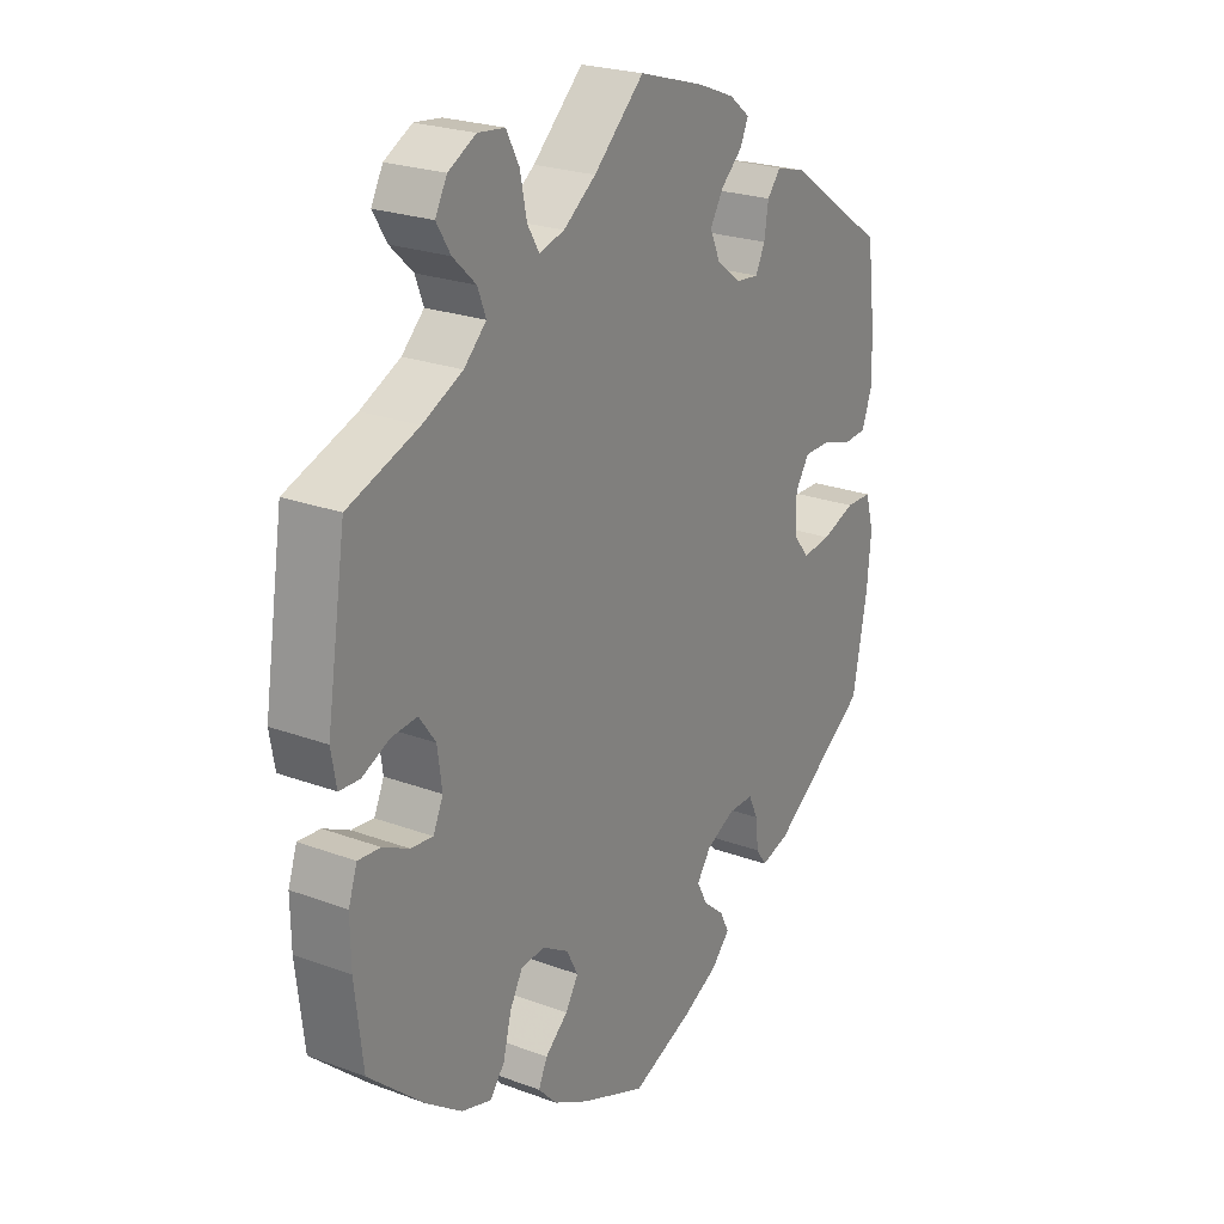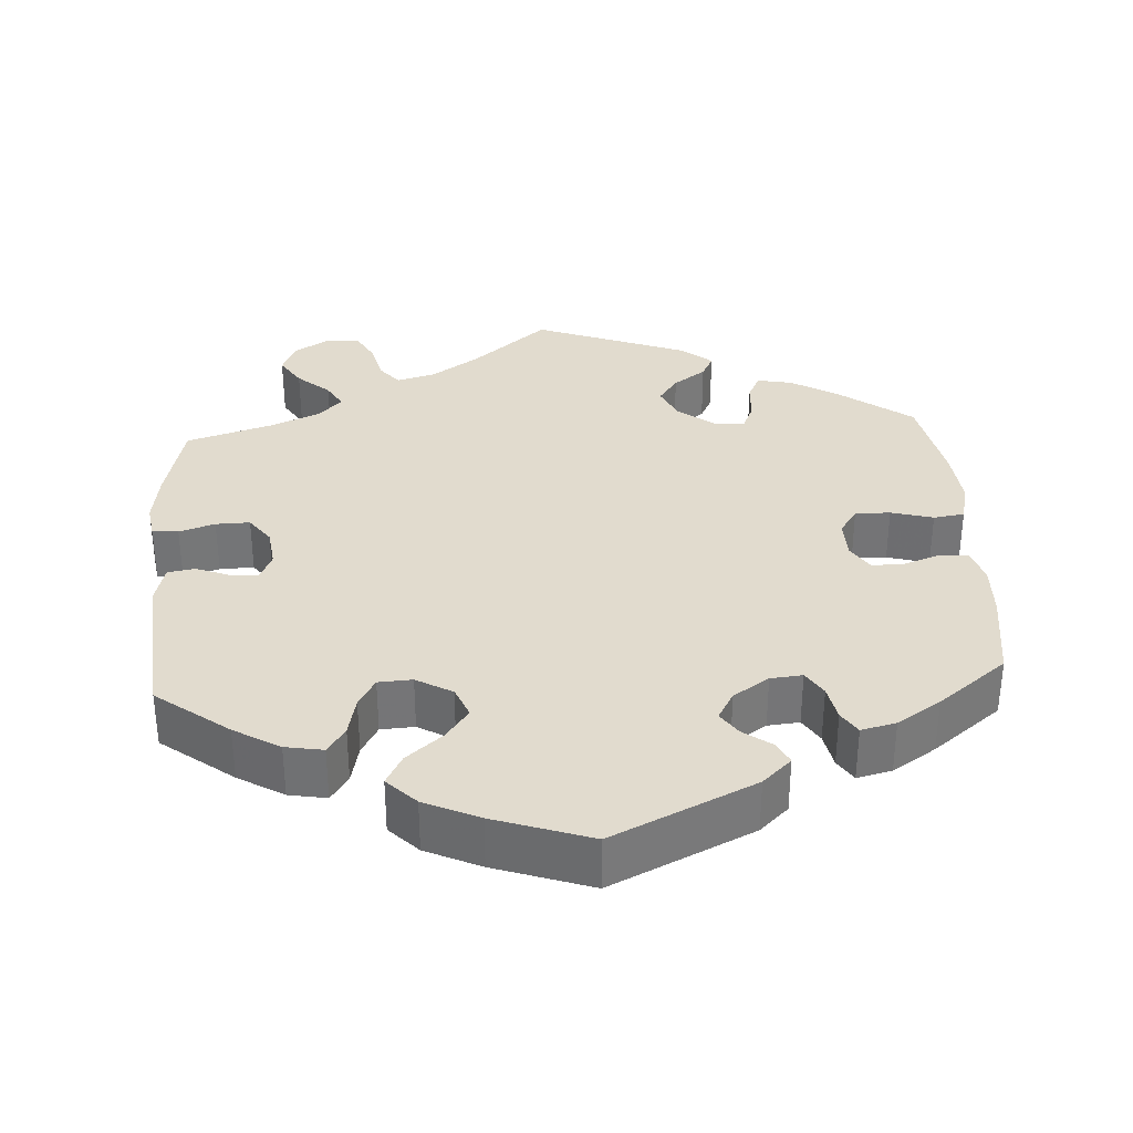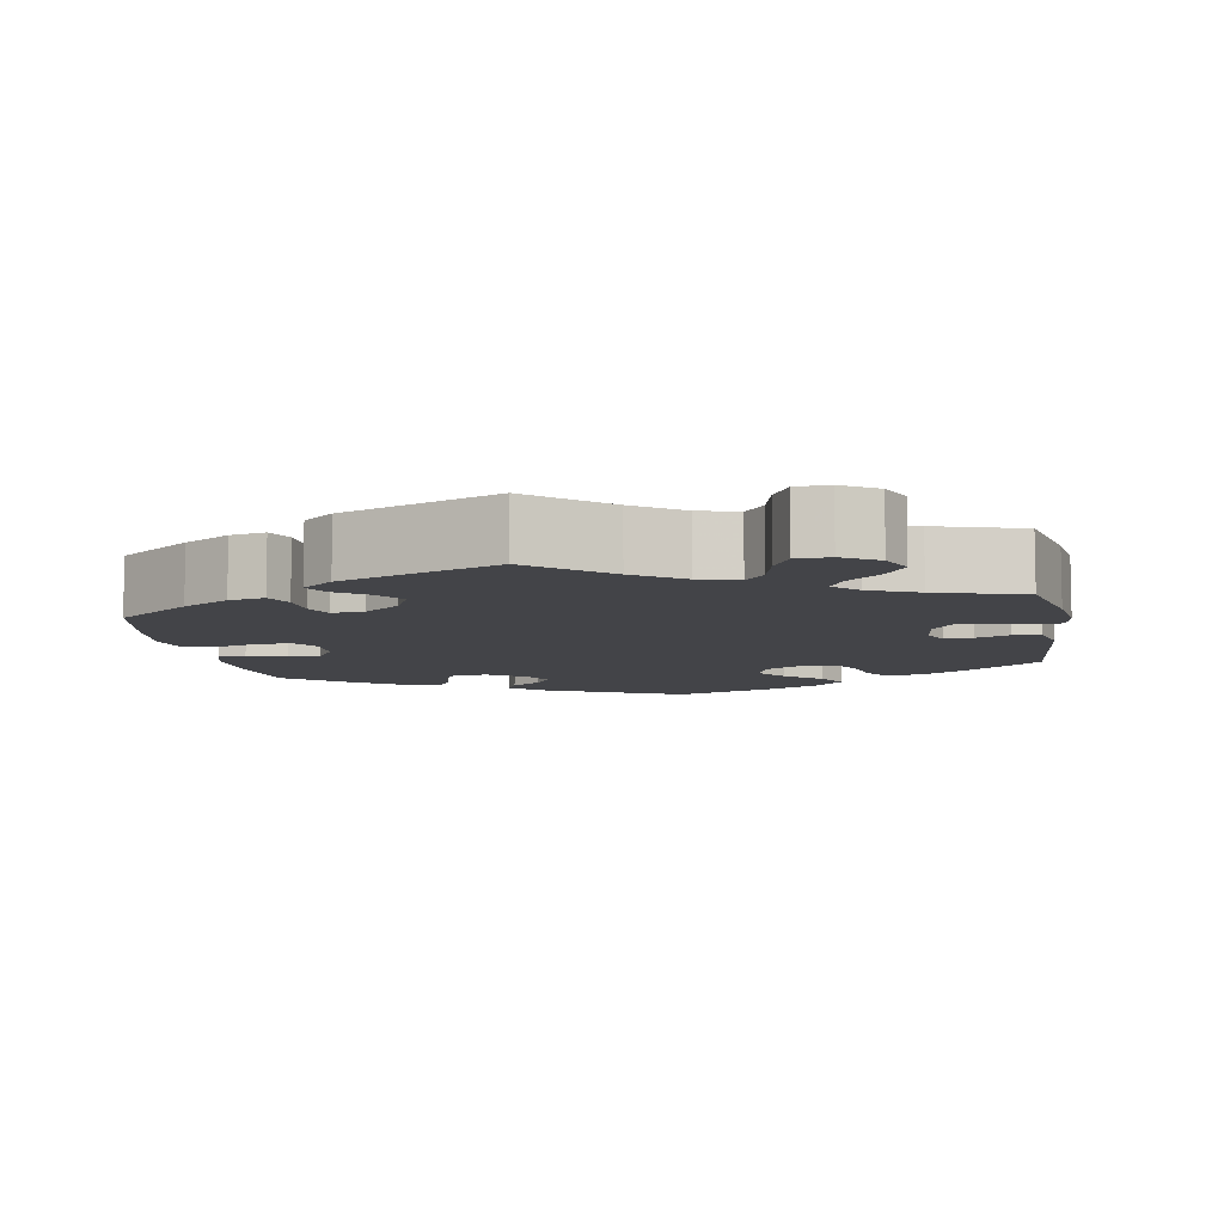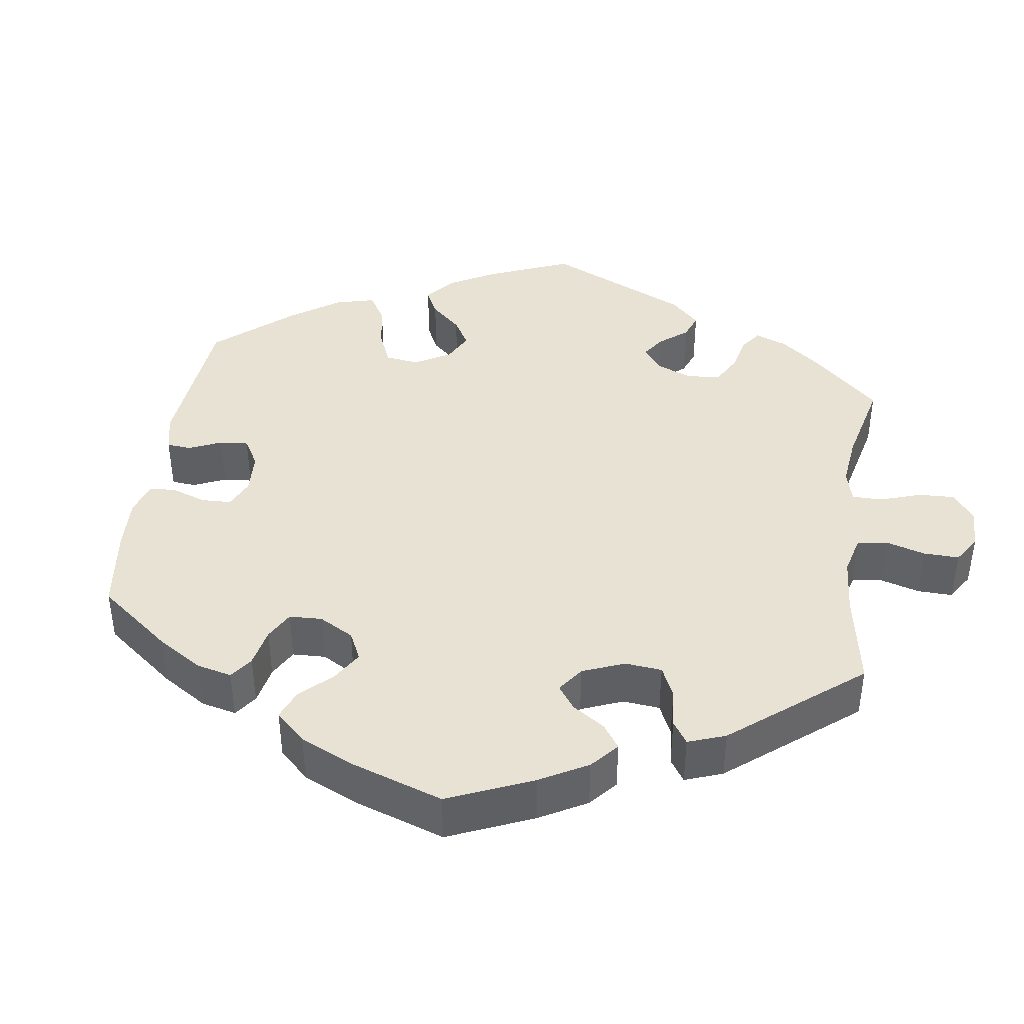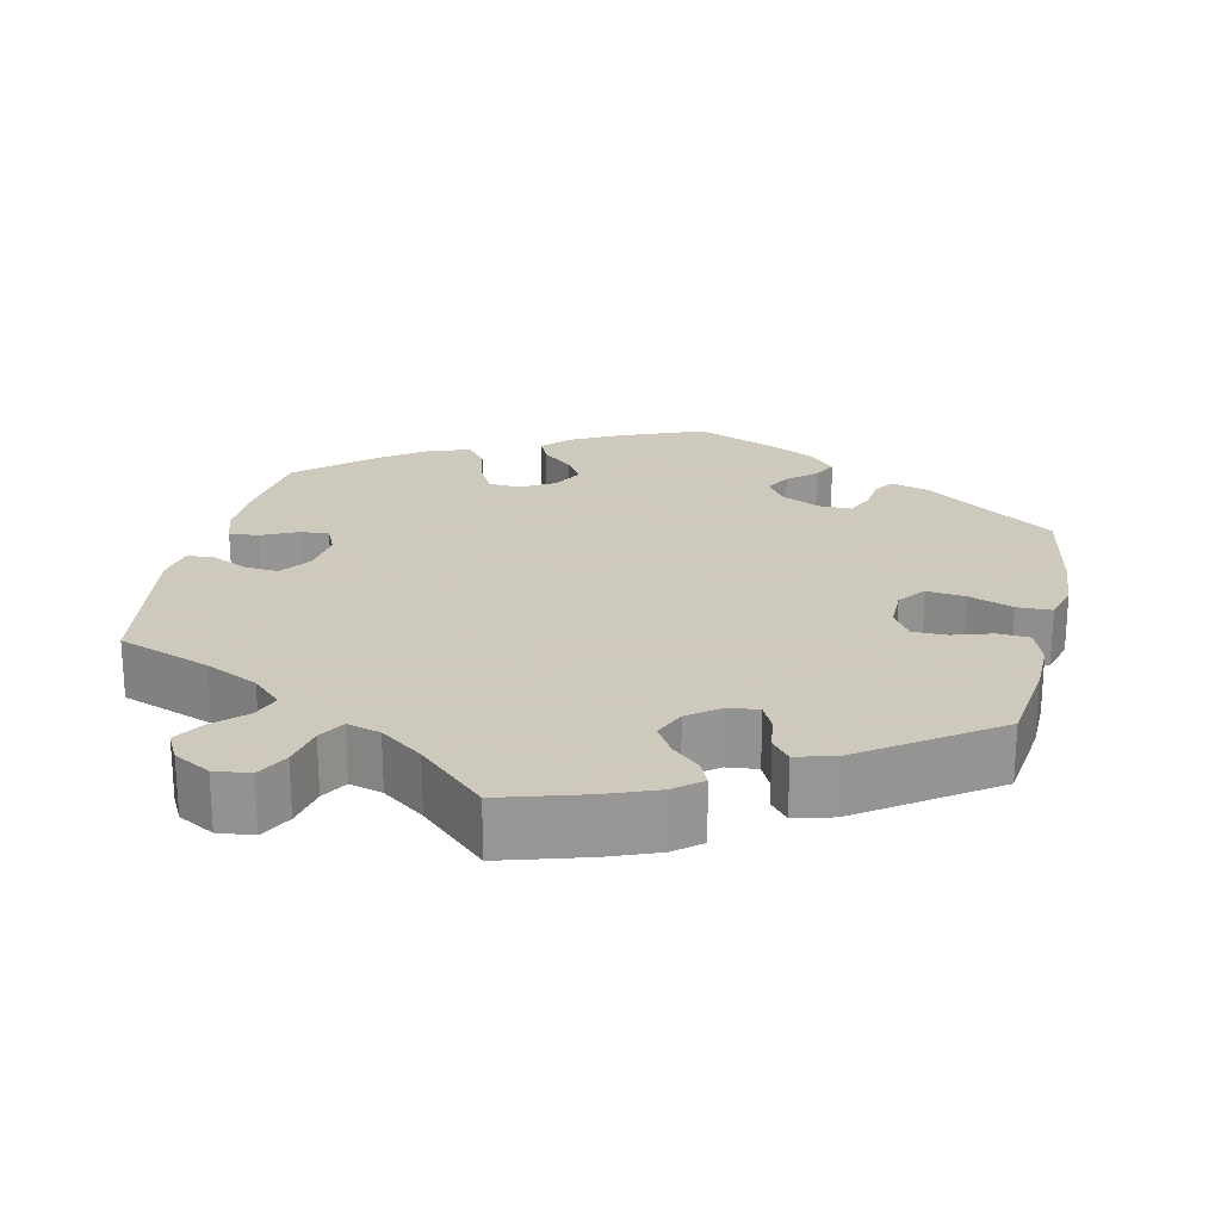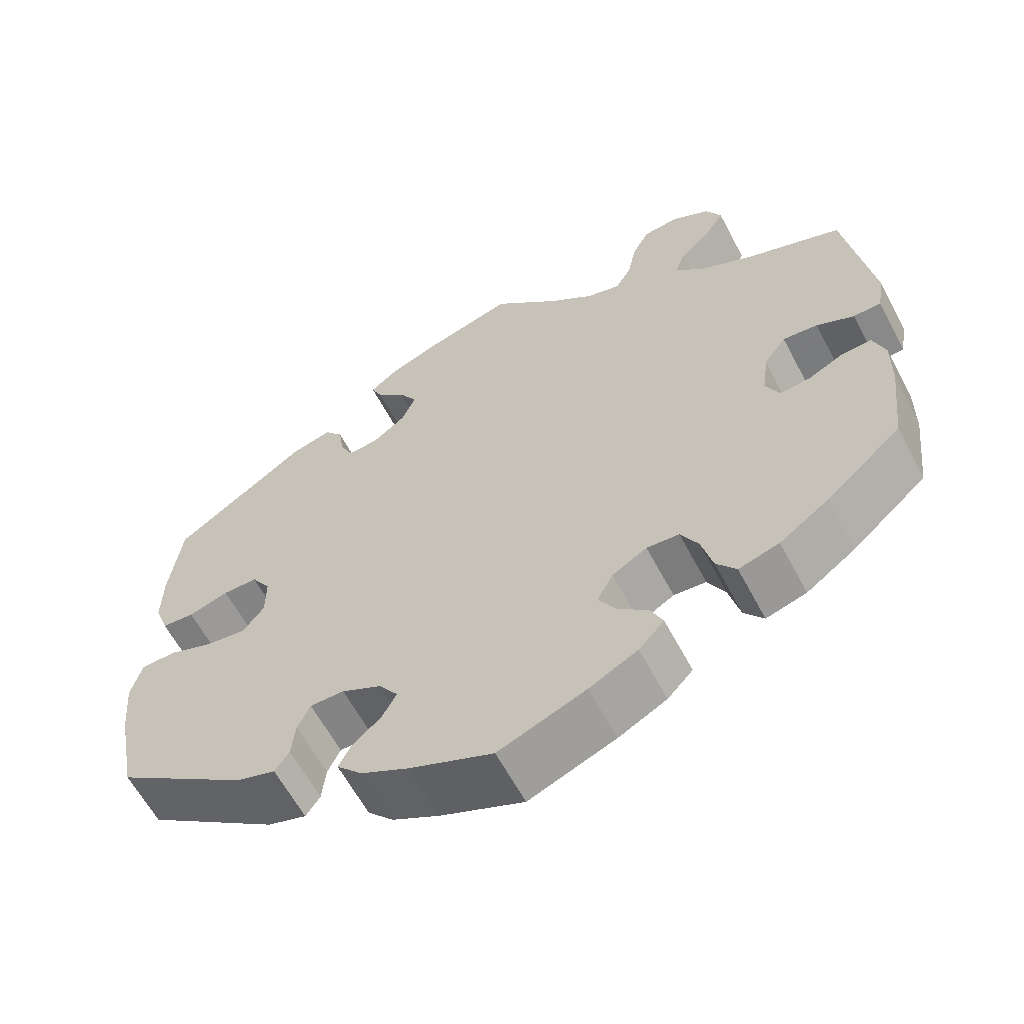
<metadata>
{"format":"obj","ext":"obj","renderer":"f3d","projection":"perspective","resolution":1024,"background":"white","views":[{"elev":23.6,"azim":-58.0,"up":"+Z"},{"elev":33.9,"azim":116.3,"up":"+Y"},{"elev":-8.2,"azim":-50.1,"up":"+Y"},{"elev":40.8,"azim":-111.7,"up":"+Y"},{"elev":22.6,"azim":12.6,"up":"+Y"},{"elev":-61.3,"azim":-152.2,"up":"+Z"}]}
</metadata>
<code>
v 0.11 0.07 0.545
v 0.174 0.07 0.52
v 0.209 0.07 0.492
v 0.195 0.07 0.461
v 0.159 0.07 0.428
v 0.136 0.07 0.39
v 0.154 0.07 0.349
v 0.195 0.07 0.318
v 0.234 0.07 0.314
v 0.25 0.07 0.347
v 0.257 0.07 0.393
v 0.28 0.07 0.421
v 0.331 0.07 0.407
v 0.5 0.07 0.29
v 0.515 0.07 0.173
v 0.516 0.07 0.104
v 0.499 0.07 0.057
v 0.458 0.07 0.054
v 0.407 0.07 0.07
v 0.363 0.07 0.07
v 0.339 0.07 0.033
v 0.339 0.07 -0.021
v 0.366 0.07 -0.056
v 0.416 0.07 -0.05
v 0.473 0.07 -0.029
v 0.518 0.07 -0.03
v 0.532 0.07 -0.081
v 0.525 0.07 -0.159
v 0.5 0.07 -0.289
v 0.333 0.07 -0.406
v 0.284 0.07 -0.421
v 0.266 0.07 -0.395
v 0.261 0.07 -0.349
v 0.245 0.07 -0.315
v 0.202 0.07 -0.315
v 0.152 0.07 -0.34
v 0.128 0.07 -0.374
v 0.146 0.07 -0.408
v 0.182 0.07 -0.439
v 0.198 0.07 -0.47
v 0.166 0.07 -0.504
v 0.106 0.07 -0.535
v 0.001 0.07 -0.578
v -0.109 0.07 -0.534
v -0.17 0.07 -0.502
v -0.202 0.07 -0.468
v -0.187 0.07 -0.435
v -0.148 0.07 -0.401
v -0.126 0.07 -0.365
v -0.146 0.07 -0.327
v -0.19 0.07 -0.301
v -0.231 0.07 -0.304
v -0.253 0.07 -0.344
v -0.267 0.07 -0.399
v -0.292 0.07 -0.431
v -0.343 0.07 -0.416
v -0.405 0.07 -0.372
v -0.5 0.07 -0.289
v -0.514 0.07 -0.17
v -0.515 0.07 -0.1
v -0.5 0.07 -0.056
v -0.462 0.07 -0.059
v -0.417 0.07 -0.081
v -0.379 0.07 -0.085
v -0.362 0.07 -0.047
v -0.37 0.07 0.011
v -0.398 0.07 0.05
v -0.442 0.07 0.046
v -0.489 0.07 0.024
v -0.524 0.07 0.026
v -0.533 0.07 0.077
v -0.5 0.07 0.289
v -0.38 0.07 0.333
v -0.312 0.07 0.366
v -0.274 0.07 0.403
v -0.288 0.07 0.44
v -0.327 0.07 0.477
v -0.351 0.07 0.516
v -0.331 0.07 0.554
v -0.284 0.07 0.58
v -0.238 0.07 0.575
v -0.216 0.07 0.533
v -0.205 0.07 0.478
v -0.185 0.07 0.444
v -0.142 0.07 0.456
v -0.087 0.07 0.497
v -0.001 0.07 0.578
v 0.11 0 0.545
v 0.174 0 0.52
v 0.209 0 0.492
v 0.195 0 0.461
v 0.159 0 0.428
v 0.136 0 0.39
v 0.154 0 0.349
v 0.195 0 0.318
v 0.234 0 0.314
v 0.25 0 0.347
v 0.257 0 0.393
v 0.28 0 0.421
v 0.331 0 0.407
v 0.5 0 0.29
v 0.515 0 0.173
v 0.516 0 0.104
v 0.499 0 0.057
v 0.458 0 0.054
v 0.407 0 0.07
v 0.363 0 0.07
v 0.339 0 0.033
v 0.339 0 -0.021
v 0.366 0 -0.056
v 0.416 0 -0.05
v 0.473 0 -0.029
v 0.518 0 -0.03
v 0.532 0 -0.081
v 0.525 0 -0.159
v 0.5 0 -0.289
v 0.333 0 -0.406
v 0.284 0 -0.421
v 0.266 0 -0.395
v 0.261 0 -0.349
v 0.245 0 -0.315
v 0.202 0 -0.315
v 0.152 0 -0.34
v 0.128 0 -0.374
v 0.146 0 -0.408
v 0.182 0 -0.439
v 0.198 0 -0.47
v 0.166 0 -0.504
v 0.106 0 -0.535
v 0.001 0 -0.578
v -0.109 0 -0.534
v -0.17 0 -0.502
v -0.202 0 -0.468
v -0.187 0 -0.435
v -0.148 0 -0.401
v -0.126 0 -0.365
v -0.146 0 -0.327
v -0.19 0 -0.301
v -0.231 0 -0.304
v -0.253 0 -0.344
v -0.267 0 -0.399
v -0.292 0 -0.431
v -0.343 0 -0.416
v -0.405 0 -0.372
v -0.5 0 -0.289
v -0.514 0 -0.17
v -0.515 0 -0.1
v -0.5 0 -0.056
v -0.462 0 -0.059
v -0.417 0 -0.081
v -0.379 0 -0.085
v -0.362 0 -0.047
v -0.37 0 0.011
v -0.398 0 0.05
v -0.442 0 0.046
v -0.489 0 0.024
v -0.524 0 0.026
v -0.533 0 0.077
v -0.5 0 0.289
v -0.38 0 0.333
v -0.312 0 0.366
v -0.274 0 0.403
v -0.288 0 0.44
v -0.327 0 0.477
v -0.351 0 0.516
v -0.331 0 0.554
v -0.284 0 0.58
v -0.238 0 0.575
v -0.216 0 0.533
v -0.205 0 0.478
v -0.185 0 0.444
v -0.142 0 0.456
v -0.087 0 0.497
v -0.001 0 0.578
f 86 87 1 2
f 85 86 2 3
f 84 85 3 4
f 80 81 82 83
f 80 83 84
f 79 80 84
f 76 77 78 79
f 75 76 79 84
f 74 75 84 4
f 70 71 72 73
f 68 69 70 73
f 67 68 73 74
f 66 67 74 4
f 60 61 62 63
f 60 63 64
f 59 60 64
f 58 59 64
f 57 58 64
f 56 57 64 65
f 53 54 55 56
f 52 53 56 65
f 45 46 47 48
f 45 48 49
f 44 45 49
f 43 44 49
f 42 43 49 50
f 38 39 40 41
f 37 38 41 42
f 30 31 32 33
f 30 33 34
f 29 30 34
f 28 29 34 35
f 24 25 26 27
f 23 24 27 28
f 16 17 18 19
f 16 19 20
f 15 16 20
f 14 15 20
f 13 14 20 21
f 10 11 12 13
f 9 10 13 21
f 65 66 4 5
f 51 52 65
f 50 51 65
f 37 42 50 65
f 36 37 65
f 35 36 65
f 23 28 35 65
f 22 23 65
f 8 9 21 22
f 7 8 22 65
f 6 7 65
f 5 6 65
f 89 88 174 173
f 90 89 173 172
f 91 90 172 171
f 170 169 168 167
f 171 170 167
f 171 167 166
f 166 165 164 163
f 171 166 163 162
f 91 171 162 161
f 160 159 158 157
f 160 157 156 155
f 161 160 155 154
f 91 161 154 153
f 150 149 148 147
f 151 150 147
f 151 147 146
f 151 146 145
f 151 145 144
f 152 151 144 143
f 143 142 141 140
f 152 143 140 139
f 135 134 133 132
f 136 135 132
f 136 132 131
f 136 131 130
f 137 136 130 129
f 128 127 126 125
f 129 128 125 124
f 120 119 118 117
f 121 120 117
f 121 117 116
f 122 121 116 115
f 114 113 112 111
f 115 114 111 110
f 106 105 104 103
f 107 106 103
f 107 103 102
f 107 102 101
f 108 107 101 100
f 100 99 98 97
f 108 100 97 96
f 92 91 153 152
f 152 139 138
f 152 138 137
f 152 137 129 124
f 152 124 123
f 152 123 122
f 152 122 115 110
f 152 110 109
f 109 108 96 95
f 152 109 95 94
f 152 94 93
f 152 93 92
f 1 88 89 2
f 2 89 90 3
f 3 90 91 4
f 4 91 92 5
f 5 92 93 6
f 6 93 94 7
f 7 94 95 8
f 8 95 96 9
f 9 96 97 10
f 10 97 98 11
f 11 98 99 12
f 12 99 100 13
f 13 100 101 14
f 14 101 102 15
f 15 102 103 16
f 16 103 104 17
f 17 104 105 18
f 18 105 106 19
f 19 106 107 20
f 20 107 108 21
f 21 108 109 22
f 22 109 110 23
f 23 110 111 24
f 24 111 112 25
f 25 112 113 26
f 26 113 114 27
f 27 114 115 28
f 28 115 116 29
f 29 116 117 30
f 30 117 118 31
f 31 118 119 32
f 32 119 120 33
f 33 120 121 34
f 34 121 122 35
f 35 122 123 36
f 36 123 124 37
f 37 124 125 38
f 38 125 126 39
f 39 126 127 40
f 40 127 128 41
f 41 128 129 42
f 42 129 130 43
f 43 130 131 44
f 44 131 132 45
f 45 132 133 46
f 46 133 134 47
f 47 134 135 48
f 48 135 136 49
f 49 136 137 50
f 50 137 138 51
f 51 138 139 52
f 52 139 140 53
f 53 140 141 54
f 54 141 142 55
f 55 142 143 56
f 56 143 144 57
f 57 144 145 58
f 58 145 146 59
f 59 146 147 60
f 60 147 148 61
f 61 148 149 62
f 62 149 150 63
f 63 150 151 64
f 64 151 152 65
f 65 152 153 66
f 66 153 154 67
f 67 154 155 68
f 68 155 156 69
f 69 156 157 70
f 70 157 158 71
f 71 158 159 72
f 72 159 160 73
f 73 160 161 74
f 74 161 162 75
f 75 162 163 76
f 76 163 164 77
f 77 164 165 78
f 78 165 166 79
f 79 166 167 80
f 80 167 168 81
f 81 168 169 82
f 82 169 170 83
f 83 170 171 84
f 84 171 172 85
f 85 172 173 86
f 86 173 174 87
f 87 174 88 1

</code>
